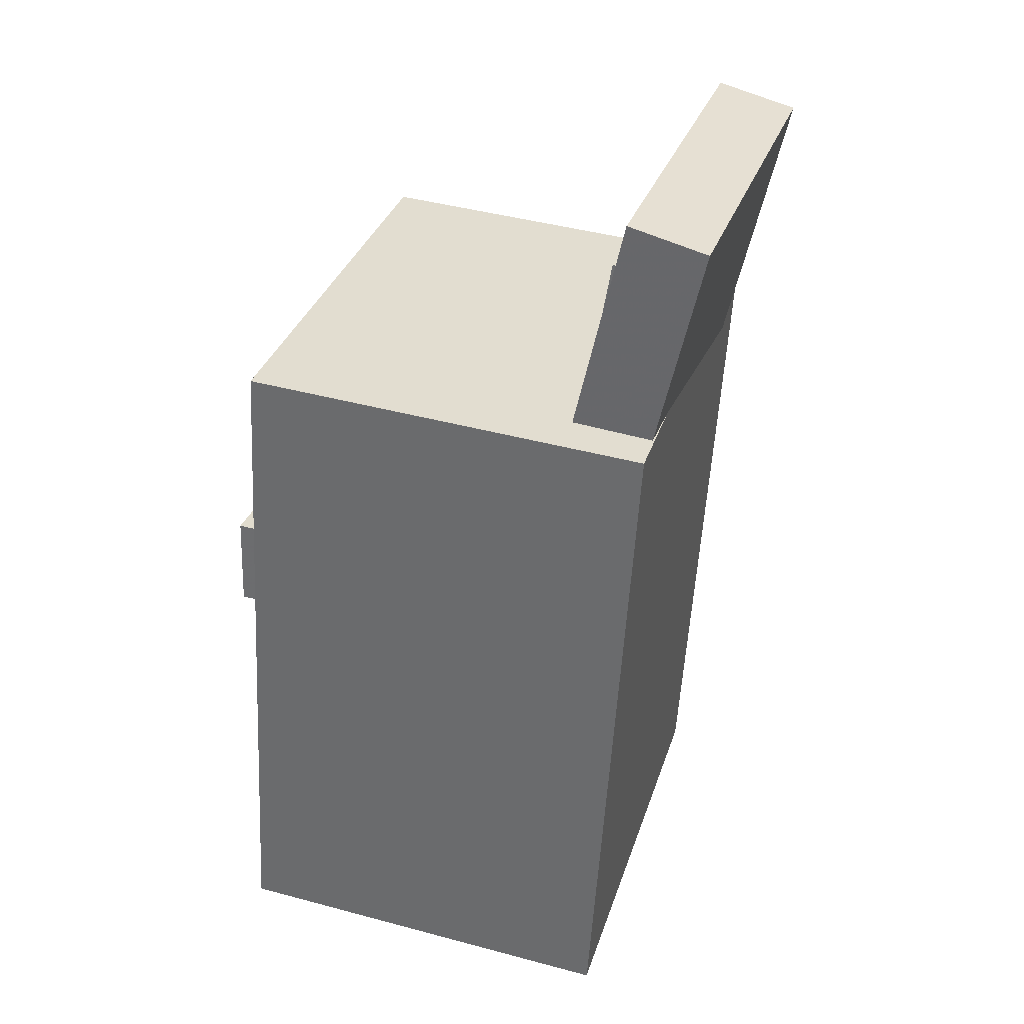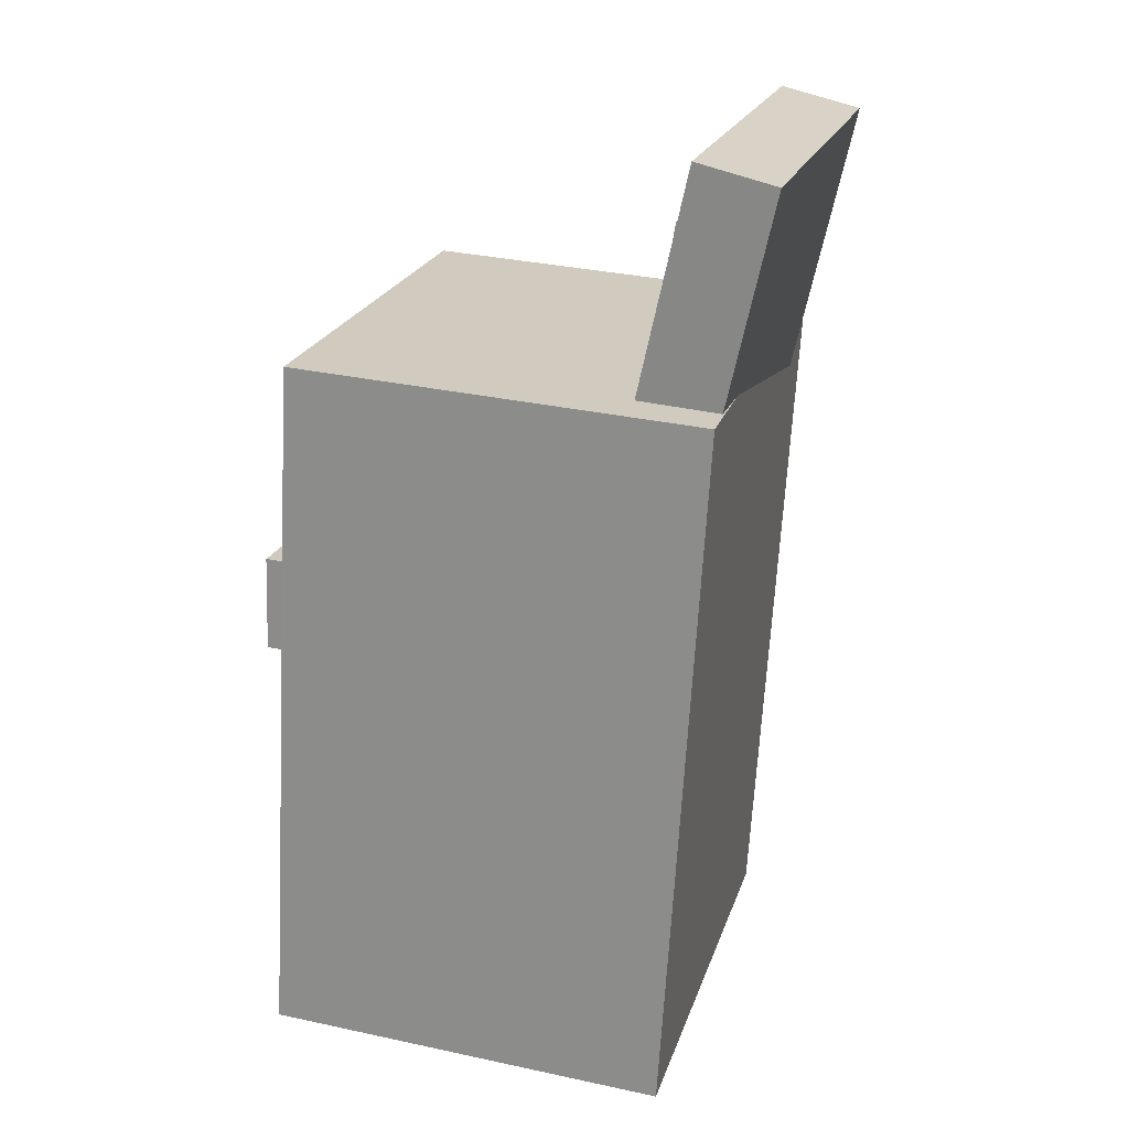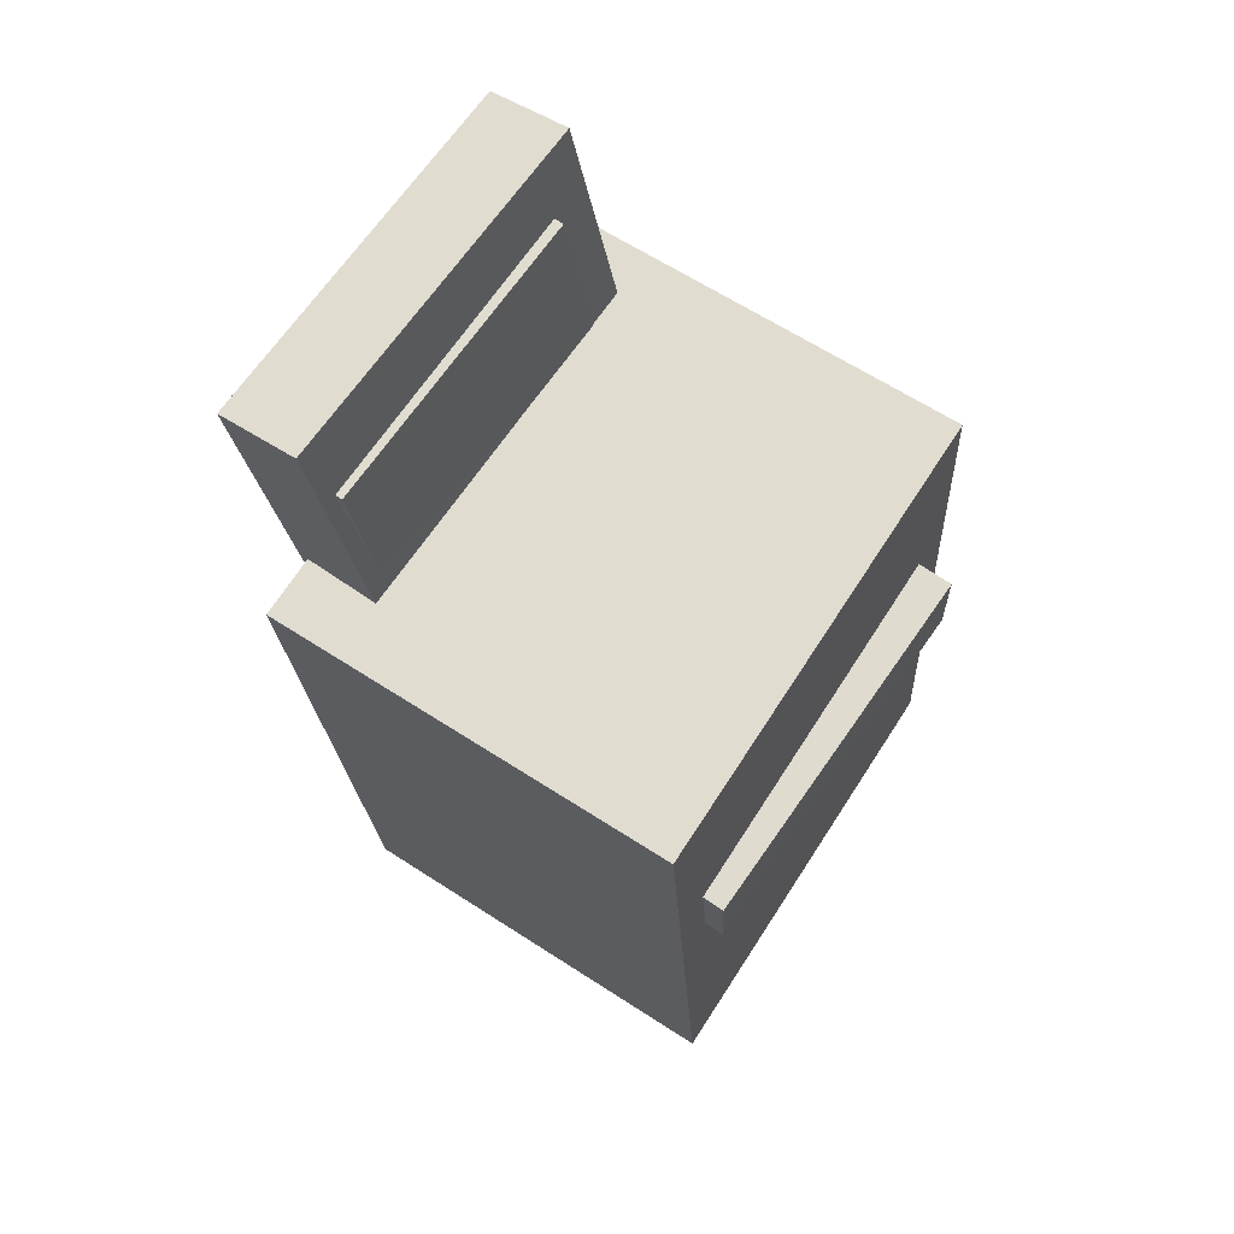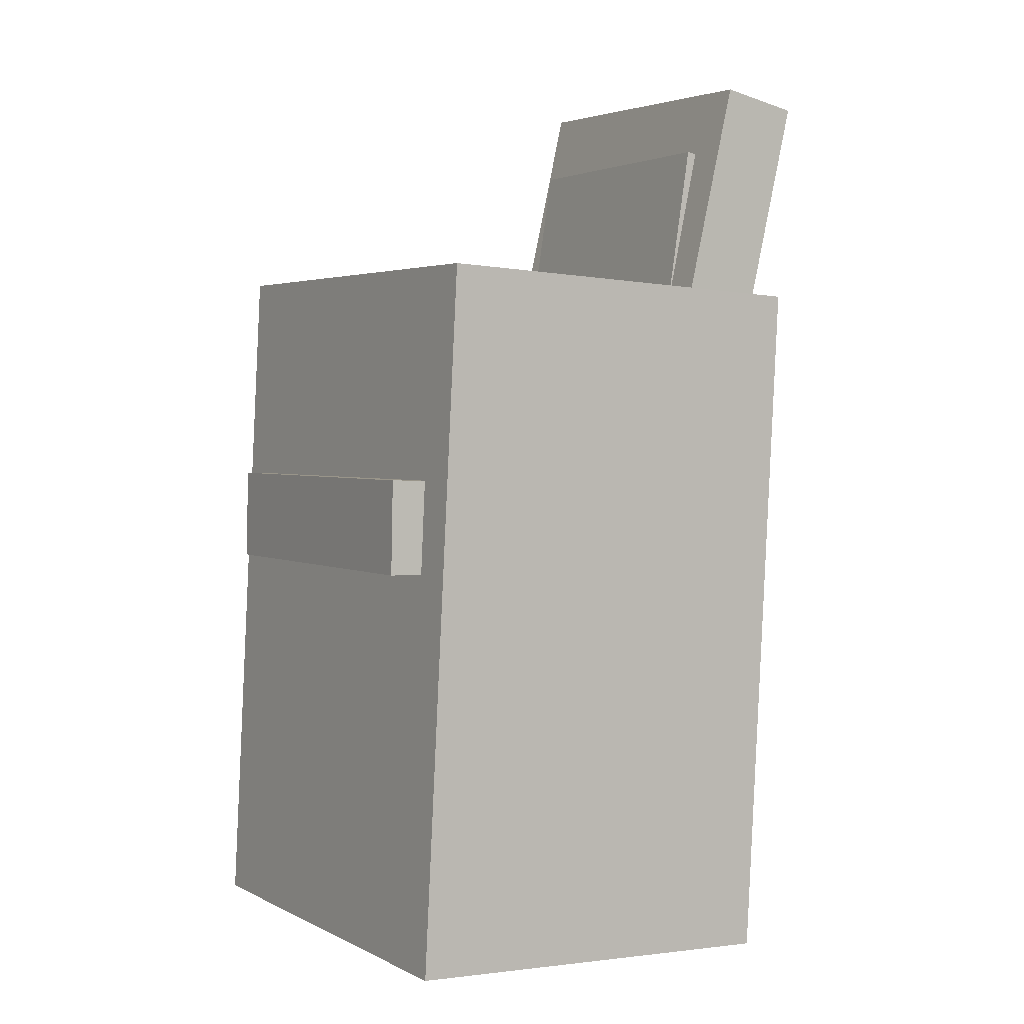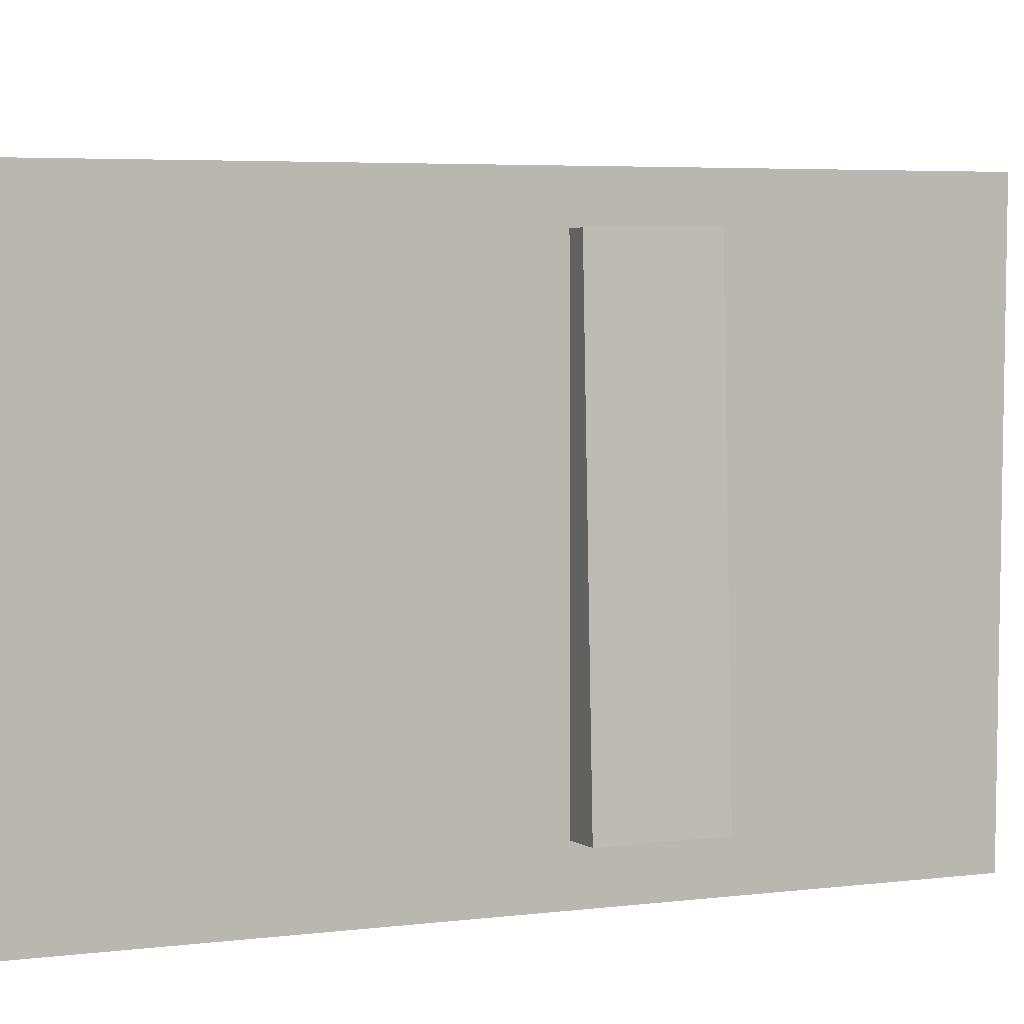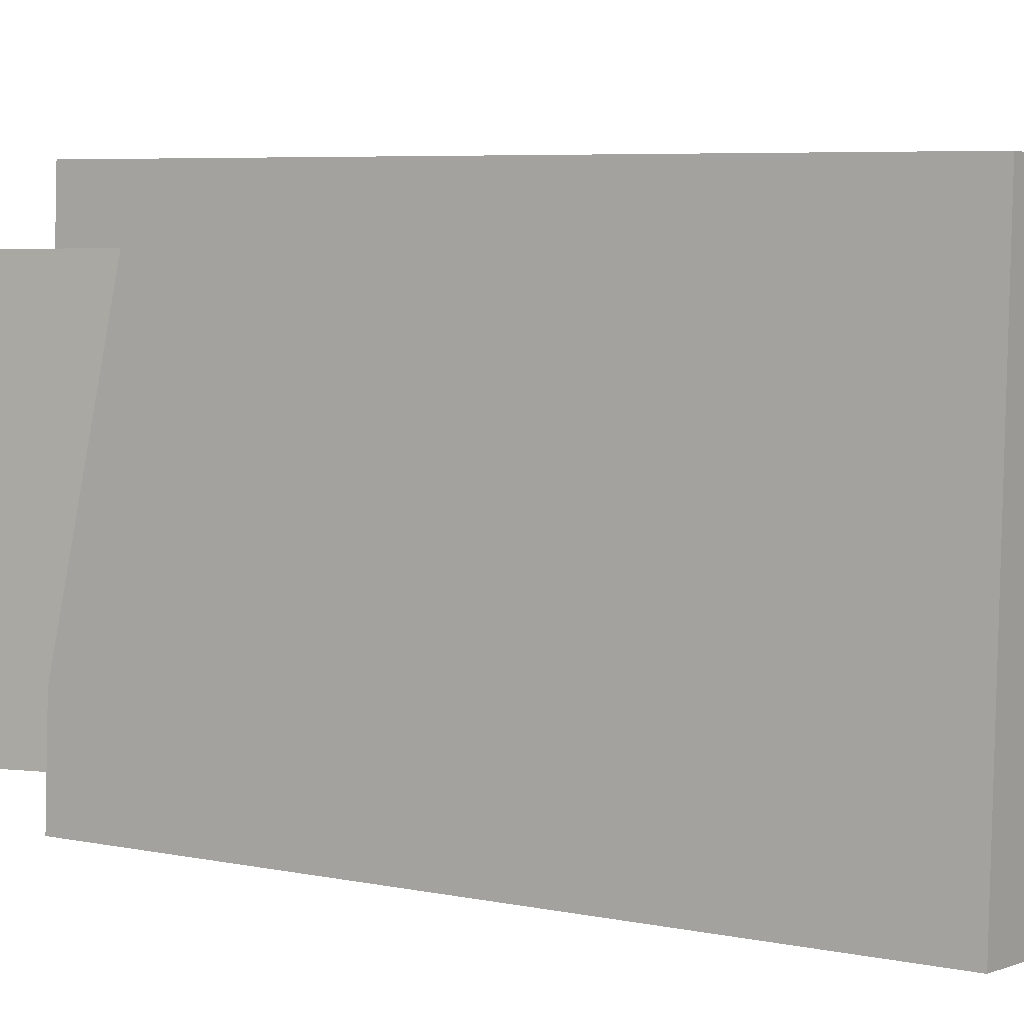
<metadata>
{"format":"obj","ext":"obj","renderer":"f3d","projection":"perspective","resolution":1024,"background":"white","views":[{"elev":33.9,"azim":-161.3,"up":"+Y"},{"elev":22.4,"azim":-162.4,"up":"+Y"},{"elev":69.9,"azim":34.9,"up":"+Y"},{"elev":3.6,"azim":149.9,"up":"+Y"},{"elev":3.1,"azim":68.6,"up":"+Z"},{"elev":4.6,"azim":-52.0,"up":"+Z"}]}
</metadata>
<code>
v -0.2117 0.3387 0.1304
v -0.1418 0.0231 0.1348
v -0.1534 0.3516 0.1305
v -0.08345 0.03602 0.1349
v -0.2106 0.3353 -0.13
v -0.1407 0.0197 -0.1256
v -0.1523 0.3482 -0.13
v -0.08235 0.03263 -0.1256
f 1.0 7.0 5.0
f 1.0 3.0 7.0
f 1.0 4.0 3.0
f 1.0 2.0 4.0
f 3.0 8.0 7.0
f 3.0 4.0 8.0
f 5.0 7.0 8.0
f 5.0 8.0 6.0
f 1.0 5.0 6.0
f 1.0 6.0 2.0
f 2.0 6.0 8.0
f 2.0 8.0 4.0
v -0.01603 -0.03796 0.005539
v 0.03402 -0.03806 0.05231
v 0.03288 -0.0357 -0.04679
v 0.08293 -0.0358 -2.451e-05
v -0.01067 -0.3005 -0.0007669
v 0.03938 -0.3006 0.046
v 0.03824 -0.2982 -0.0531
v 0.08829 -0.2983 -0.006331
f 9.0 15.0 13.0
f 9.0 11.0 15.0
f 9.0 12.0 11.0
f 9.0 10.0 12.0
f 11.0 16.0 15.0
f 11.0 12.0 16.0
f 13.0 15.0 16.0
f 13.0 16.0 14.0
f 9.0 13.0 14.0
f 9.0 14.0 10.0
f 10.0 14.0 16.0
f 10.0 16.0 12.0
v -0.1081 -0.06 0.09348
v -0.1138 0.002969 0.09471
v -0.0994 -0.05547 -0.09784
v -0.1051 0.007504 -0.0966
v 0.1068 -0.04086 0.1037
v 0.1011 0.02211 0.1049
v 0.1155 -0.03632 -0.08762
v 0.1098 0.02664 -0.08639
f 17.0 23.0 21.0
f 17.0 19.0 23.0
f 17.0 20.0 19.0
f 17.0 18.0 20.0
f 19.0 24.0 23.0
f 19.0 20.0 24.0
f 21.0 23.0 24.0
f 21.0 24.0 22.0
f 17.0 21.0 22.0
f 17.0 22.0 18.0
f 18.0 22.0 24.0
f 18.0 24.0 20.0
v -0.1496 -0.3378 -0.1638
v -0.1791 0.1824 -0.1599
v 0.1479 -0.3209 -0.1734
v 0.1184 0.1994 -0.1694
v -0.1387 -0.3398 0.1726
v -0.1682 0.1805 0.1766
v 0.1588 -0.3228 0.1631
v 0.1293 0.1974 0.1671
f 25.0 31.0 29.0
f 25.0 27.0 31.0
f 25.0 28.0 27.0
f 25.0 26.0 28.0
f 27.0 32.0 31.0
f 27.0 28.0 32.0
f 29.0 31.0 32.0
f 29.0 32.0 30.0
f 25.0 29.0 30.0
f 25.0 30.0 26.0
f 26.0 30.0 32.0
f 26.0 32.0 28.0
v -0.1415 0.04588 0.1174
v -0.09622 0.05324 0.1178
v -0.1813 0.2906 0.1202
v -0.136 0.2979 0.1207
v -0.1399 0.0487 -0.1007
v -0.09462 0.05605 -0.1003
v -0.1797 0.2934 -0.09787
v -0.1344 0.3007 -0.09744
f 33.0 39.0 37.0
f 33.0 35.0 39.0
f 33.0 36.0 35.0
f 33.0 34.0 36.0
f 35.0 40.0 39.0
f 35.0 36.0 40.0
f 37.0 39.0 40.0
f 37.0 40.0 38.0
f 33.0 37.0 38.0
f 33.0 38.0 34.0
f 34.0 38.0 40.0
f 34.0 40.0 36.0
v 0.1569 -0.02721 -0.1387
v 0.1558 -0.0319 0.1375
v -0.1162 -0.03555 -0.1399
v -0.1173 -0.04024 0.1363
v 0.1548 0.04229 -0.1375
v 0.1537 0.0376 0.1387
v -0.1183 0.03395 -0.1388
v -0.1194 0.02926 0.1375
f 41.0 47.0 45.0
f 41.0 43.0 47.0
f 41.0 44.0 43.0
f 41.0 42.0 44.0
f 43.0 48.0 47.0
f 43.0 44.0 48.0
f 45.0 47.0 48.0
f 45.0 48.0 46.0
f 41.0 45.0 46.0
f 41.0 46.0 42.0
f 42.0 46.0 48.0
f 42.0 48.0 44.0

</code>
